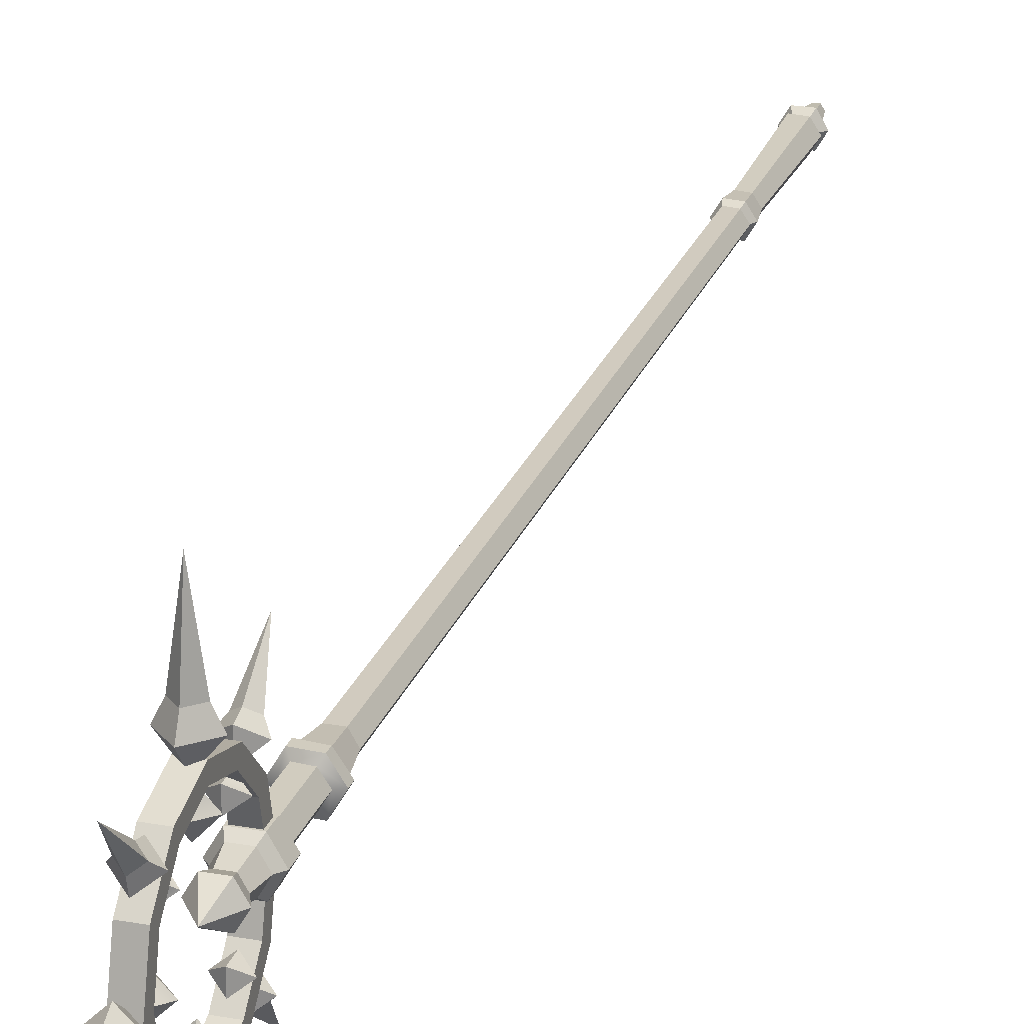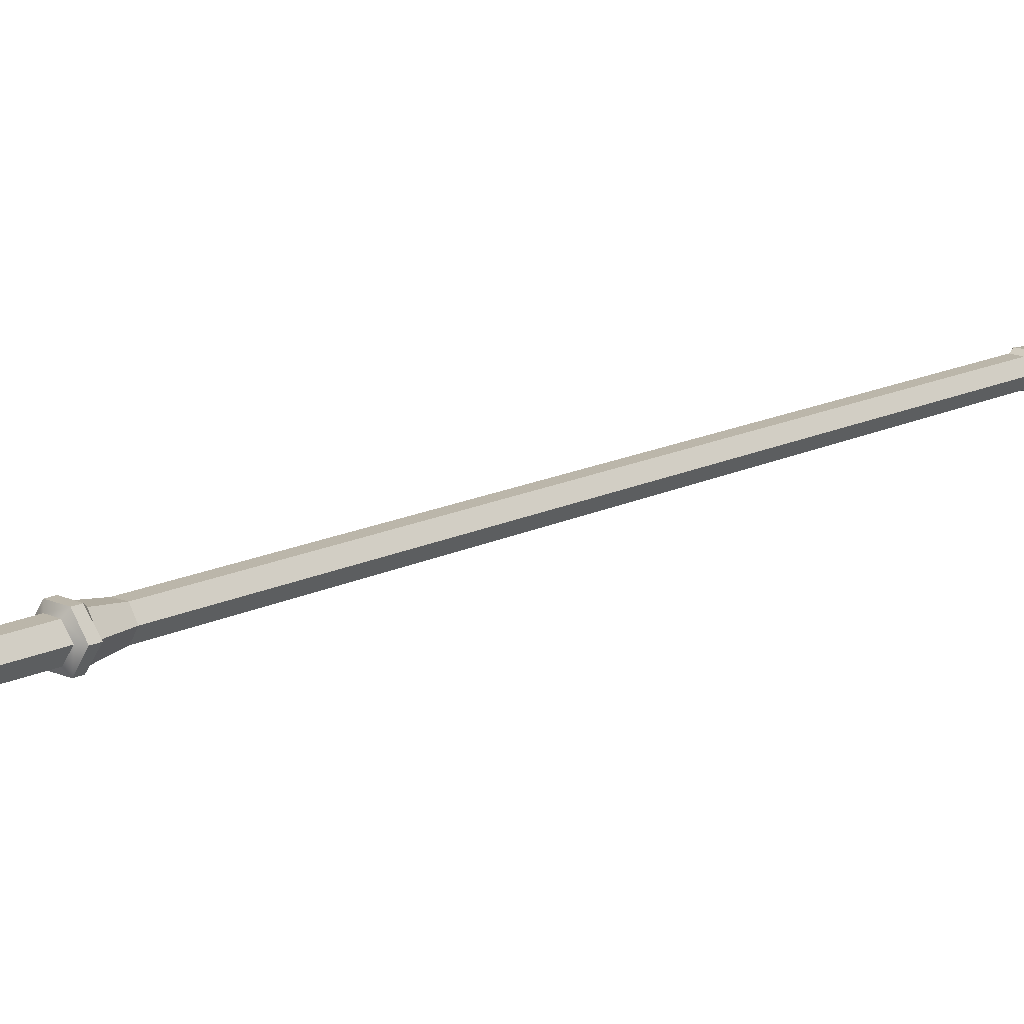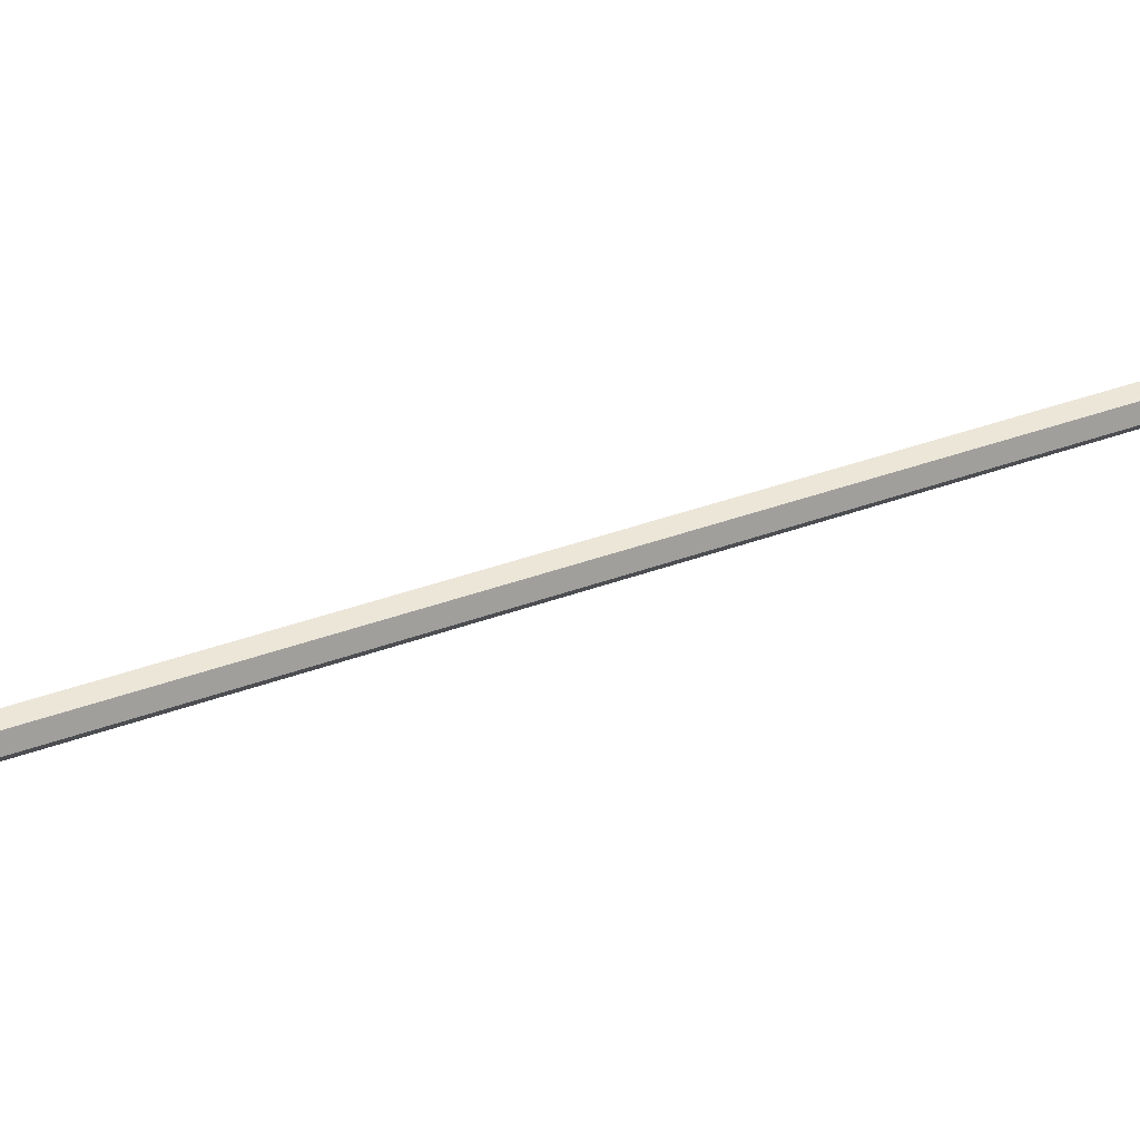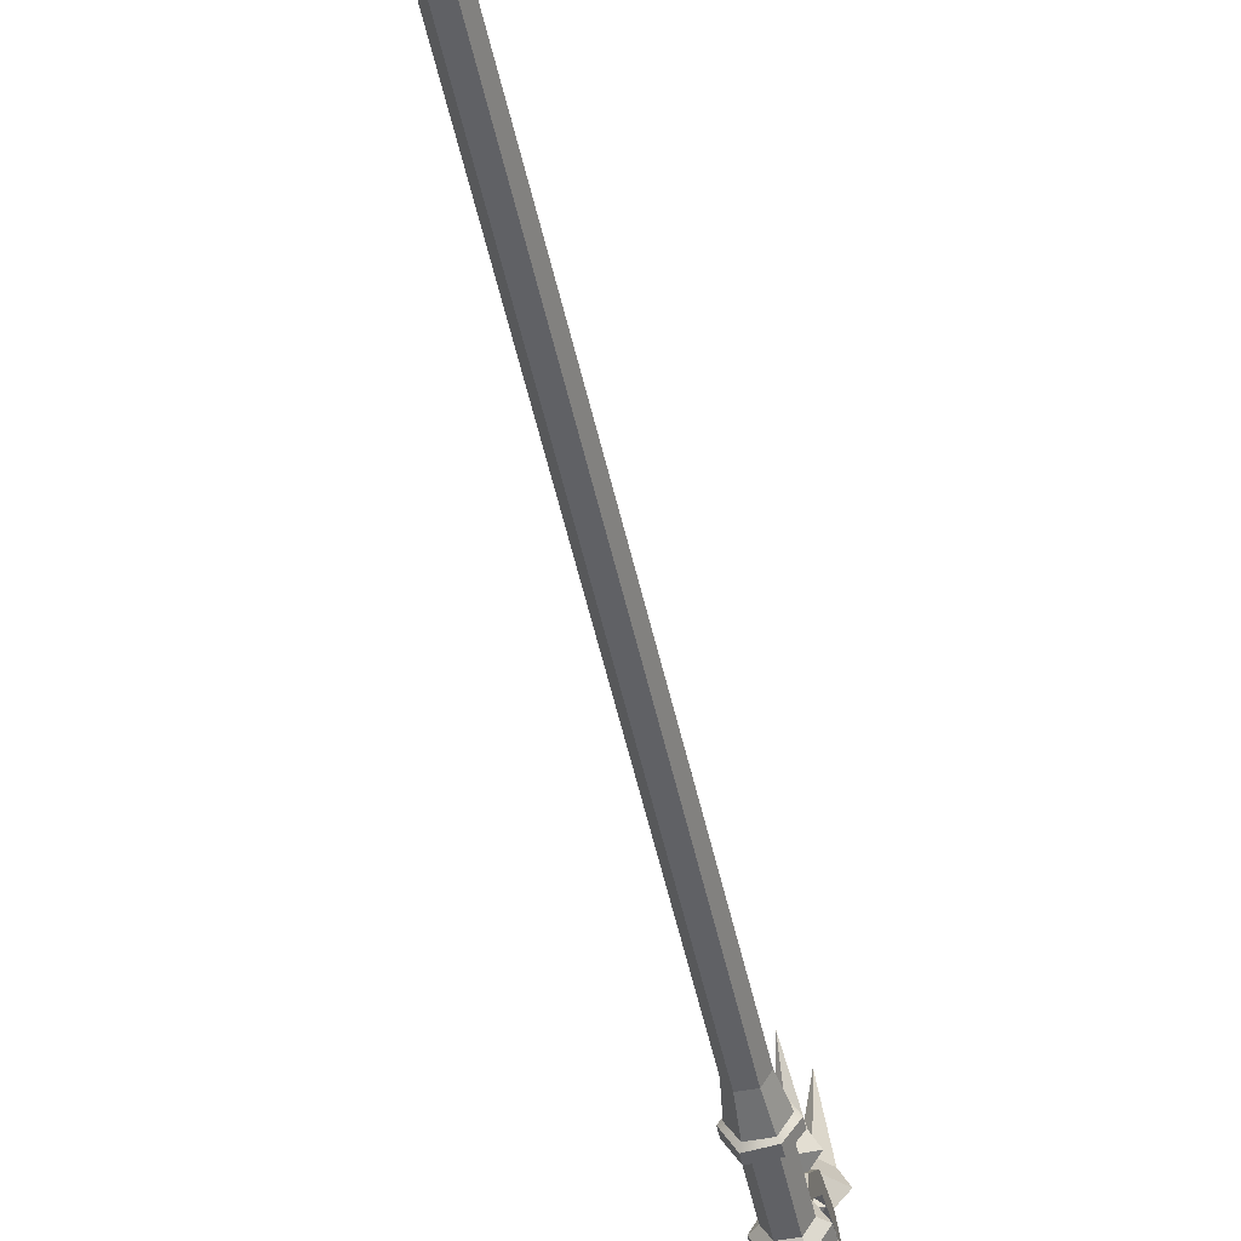
<metadata>
{"format":"obj","ext":"obj","renderer":"f3d","projection":"perspective","resolution":1024,"background":"white","views":[{"elev":23.8,"azim":-163.0,"up":"+Z"},{"elev":14.1,"azim":-138.8,"up":"+Z"},{"elev":49.3,"azim":-110.9,"up":"+Z"},{"elev":-48.1,"azim":11.7,"up":"+Z"}]}
</metadata>
<code>
v -0.01706 -0.1636 -1e-06
v -0.00853 -0.1636 -0.01477
v 0.008528 -0.1636 -0.01477
v 0.01706 -0.1636 -1e-06
v 0.008528 -0.1636 0.01477
v -0.008528 -0.1636 0.01477
v -0.008999 -0.2122 -1e-06
v -0.004501 -0.2122 -0.007792
v 0.004498 -0.2122 -0.007792
v 0.009001 -0.2122 -1e-06
v 0.004499 -0.2122 0.007793
v -0.004499 -0.2122 0.007793
v -0.02689 -0.1546 -1e-06
v -0.01345 -0.1546 -0.02329
v 0.01345 -0.1546 -0.02329
v 0.02689 -0.1546 -1e-06
v 0.01345 -0.1546 0.02329
v -0.01345 -0.1546 0.02329
v -0.0189 -0.1456 -1e-06
v -0.009451 -0.1422 -0.01637
v 0.009449 -0.1456 -0.01637
v 0.0189 -0.1422 -1e-06
v 0.009449 -0.1456 0.01637
v -0.009453 -0.1422 0.01637
v -0.02381 -0.137 -1e-06
v -0.01191 -0.1336 -0.02062
v 0.01191 -0.137 -0.02062
v 0.02381 -0.1336 -1e-06
v 0.01191 -0.137 0.02062
v -0.01191 -0.1336 0.02062
v -0.02381 0.1238 -1e-06
v -0.01191 0.127 -0.02062
v 0.01191 0.1238 -0.02062
v 0.02381 0.127 -1e-06
v 0.01191 0.1238 0.02062
v -0.01191 0.127 0.02062
v -0.01888 0.1337 -1e-06
v -0.009441 0.1369 -0.01635
v 0.009441 0.1337 -0.01635
v 0.01888 0.1369 -1e-06
v 0.009441 0.1337 0.01635
v -0.009443 0.1369 0.01635
v -0.02051 1.333 -1e-06
v -0.01026 1.333 -0.01776
v 0.01025 1.333 -0.01776
v 0.02051 1.333 -1e-06
v 0.01025 1.333 0.01776
v -0.01025 1.333 0.01776
v 0 -0.2122 -1e-06
v -0.02213 1.499 -1e-06
v -0.01107 1.499 -0.01917
v 0.01107 1.499 -0.01917
v 0.02213 1.499 -1e-06
v 0.01107 1.499 0.01917
v -0.01107 1.499 0.01917
v -0.03357 1.51 -1e-06
v -0.01679 1.51 -0.02907
v 0.01679 1.51 -0.02907
v 0.03357 1.51 -1e-06
v 0.01679 1.51 0.02907
v -0.01679 1.51 0.02907
v -0.03357 1.537 -1e-06
v -0.01679 1.537 -0.02907
v 0.01679 1.537 -0.02907
v 0.03357 1.537 -1e-06
v 0.01679 1.537 0.02907
v -0.01679 1.537 0.02907
v -0.01905 0.0877 -1e-06
v -0.009525 0.09032 -0.0165
v 0.009525 0.0877 -0.0165
v 0.01905 0.09032 -1e-06
v 0.009525 0.0877 0.0165
v -0.009527 0.09032 0.0165
v -0.02213 1.404 -1e-06
v -0.01107 1.407 -0.01917
v 0.01107 1.404 -0.01917
v 0.02213 1.407 -1e-06
v 0.01107 1.404 0.01917
v -0.01107 1.407 0.01917
v 0.02741 1.381 -1e-06
v 0.01371 1.381 0.02374
v -0.01371 1.381 0.02374
v -0.02741 1.381 -1e-06
v -0.01371 1.381 -0.02374
v 0.01371 1.381 -0.02374
v 0.03311 1.388 -1e-06
v 0.01656 1.384 0.02868
v 0.03311 1.402 -1e-06
v 0.01656 1.399 0.02868
v -0.01656 1.388 0.02868
v -0.01656 1.402 0.02868
v -0.03311 1.384 -1e-06
v -0.03311 1.399 -1e-06
v -0.01656 1.388 -0.02868
v -0.01656 1.402 -0.02868
v 0.01656 1.384 -0.02868
v 0.01656 1.399 -0.02868
v -0.02473 1.547 -1e-06
v -0.01237 1.547 -0.02142
v 0.01237 1.547 -0.02142
v 0.02473 1.547 -1e-06
v 0.01236 1.547 0.02142
v -0.01237 1.547 0.02142
v -0.01858 1.579 -1e-06
v -0.009291 1.579 -0.01609
v 0.009293 1.579 -0.01609
v 0.01858 1.579 -1e-06
v 0.009291 1.579 0.01609
v -0.009293 1.579 0.01609
v -0.02704 1.599 -1e-06
v -0.01352 1.599 -0.02342
v 0.01352 1.599 -0.02342
v 0.02704 1.599 -1e-06
v 0.01352 1.599 0.02342
v -0.01352 1.599 0.02342
v 0 1.638 -1e-06
v 0.01375 1.704 0.1026
v 0.01375 1.748 0.05925
v 0.01375 1.763 -1e-06
v 0.01375 1.748 -0.05924
v 0.01375 1.704 -0.1026
v 0.01375 1.645 -0.1185
v 0.01375 1.586 -0.1026
v 0.01375 1.542 -0.05924
v 0.01375 1.526 -1e-06
v 0.01375 1.542 0.05925
v 0.01375 1.586 0.1026
v 0.01375 1.645 0.1185
v -0.01375 1.704 0.1026
v -0.01375 1.748 0.05925
v -0.01375 1.763 -1e-06
v -0.01375 1.748 -0.05924
v -0.01375 1.704 -0.1026
v -0.01375 1.645 -0.1185
v -0.01375 1.586 -0.1026
v -0.01375 1.542 -0.05924
v -0.01375 1.526 -1e-06
v -0.01375 1.542 0.05925
v -0.01375 1.586 0.1026
v -0.01375 1.645 0.1185
v 0.01375 1.715 0.1207
v 0.01375 1.766 0.06966
v -0.01375 1.766 0.06966
v -0.01375 1.715 0.1207
v 0.01375 1.784 -1e-06
v -0.01375 1.784 -1e-06
v 0.01375 1.766 -0.06966
v -0.01375 1.766 -0.06966
v 0.01375 1.715 -0.1207
v -0.01375 1.715 -0.1207
v 0.01375 1.645 -0.1393
v -0.01375 1.645 -0.1393
v 0.01375 1.575 -0.1207
v -0.01375 1.575 -0.1207
v 0.01375 1.524 -0.06966
v -0.01375 1.524 -0.06966
v 0.01375 1.506 -1e-06
v -0.01375 1.506 -1e-06
v 0.01375 1.524 0.06966
v -0.01375 1.524 0.06966
v 0.01375 1.575 0.1207
v -0.01375 1.575 0.1207
v 0.01375 1.645 0.1393
v -0.01375 1.645 0.1393
v -0.009781 1.645 0.1364
v -2e-06 1.635 0.1364
v -0.02908 1.645 0.1606
v -2e-06 1.616 0.1606
v 0 1.674 0.1606
v 0.02908 1.645 0.1606
v -2e-06 1.655 0.1364
v 0.009779 1.645 0.1364
v -0.01674 1.645 0.1854
v 0 1.628 0.1854
v 0.01674 1.645 0.1854
v 0 1.662 0.1854
v -2e-06 1.645 0.3002
v 0 1.669 0.09772
v 0.02417 1.645 0.09772
v -2e-06 1.621 0.09772
v -0.02417 1.645 0.09772
v -2e-06 1.645 0.07149
v -0.009979 1.645 0.1126
v -2e-06 1.635 0.1126
v 0.009975 1.645 0.1126
v -2e-06 1.655 0.1126
v -0.009781 1.781 -1e-06
v 0 1.781 0.009778
v -0.02908 1.805 -1e-06
v -2e-06 1.805 0.02909
v 0 1.805 -0.02909
v 0.02909 1.805 -1e-06
v 0 1.781 -0.009779
v 0.009781 1.781 -1e-06
v -0.01674 1.83 -1e-06
v -2e-06 1.83 0.01674
v 0.01674 1.83 -1e-06
v -2e-06 1.83 -0.01674
v 0 1.945 -1e-06
v 0 1.743 -0.02417
v 0.02417 1.743 0
v -2e-06 1.743 0.02417
v -0.02417 1.743 0
v 0 1.716 -1e-06
v -0.009977 1.757 -1e-06
v -2e-06 1.757 0.009976
v 0.009977 1.757 -1e-06
v -2e-06 1.757 -0.009977
v -0.009781 1.645 -0.1364
v -2e-06 1.655 -0.1364
v -0.02908 1.645 -0.1606
v 0 1.674 -0.1606
v 0 1.616 -0.1606
v 0.02909 1.645 -0.1606
v -2e-06 1.635 -0.1364
v 0.009779 1.645 -0.1364
v -0.01674 1.645 -0.1854
v -2e-06 1.662 -0.1854
v 0.01674 1.645 -0.1854
v -2e-06 1.628 -0.1854
v 0 1.645 -0.3002
v -2e-06 1.621 -0.09772
v 0.02417 1.645 -0.09772
v -2e-06 1.669 -0.09772
v -0.02418 1.645 -0.09772
v -2e-06 1.645 -0.07149
v -0.009979 1.645 -0.1126
v -2e-06 1.655 -0.1126
v 0.009975 1.645 -0.1126
v -2e-06 1.635 -0.1126
v -0.007818 1.551 0.09427
v -2e-06 1.545 0.08874
v -0.02325 1.539 0.1063
v 0 1.523 0.08984
v -2e-06 1.555 0.1227
v 0.02325 1.539 0.1063
v 0 1.556 0.09979
v 0.007816 1.551 0.09427
v -0.01338 1.527 0.1187
v 0 1.517 0.1092
v 0.01338 1.527 0.1187
v 0 1.536 0.1281
v 0 1.469 0.176
v -2e-06 1.584 0.08871
v 0.01932 1.57 0.07505
v 0 1.557 0.06139
v -0.01932 1.57 0.07505
v -2e-06 1.583 0.06198
v -0.007977 1.563 0.08245
v 0 1.557 0.07681
v 0.007975 1.563 0.08245
v -2e-06 1.568 0.08809
v -0.007818 1.551 -0.09392
v 0 1.556 -0.09945
v -0.02325 1.539 -0.1059
v 0 1.555 -0.1224
v 0 1.522 -0.0895
v 0.02325 1.539 -0.1059
v 0 1.545 -0.08839
v 0.007816 1.551 -0.09392
v -0.01338 1.526 -0.1183
v 0 1.536 -0.1278
v 0.01338 1.526 -0.1183
v -2e-06 1.517 -0.1089
v -2e-06 1.469 -0.1756
v -2e-06 1.556 -0.06099
v 0.01932 1.57 -0.07465
v 0 1.584 -0.08832
v -0.01932 1.57 -0.07465
v 0 1.583 -0.06158
v -0.007975 1.562 -0.08206
v 0 1.568 -0.08769
v 0.007975 1.562 -0.08206
v 0 1.557 -0.07641
v -0.007818 1.739 -0.09427
v 0 1.744 -0.08874
v -0.02325 1.751 -0.1063
v 0 1.767 -0.08984
v -2e-06 1.734 -0.1227
v 0.02325 1.751 -0.1063
v -2e-06 1.733 -0.09979
v 0.007816 1.739 -0.09427
v -0.01338 1.763 -0.1187
v 0 1.773 -0.1092
v 0.01338 1.763 -0.1187
v -2e-06 1.754 -0.1281
v 0 1.82 -0.176
v 0 1.706 -0.08871
v 0.01932 1.72 -0.07505
v 0 1.733 -0.06139
v -0.01932 1.72 -0.07505
v -2e-06 1.706 -0.06197
v -0.007977 1.727 -0.08245
v 0 1.733 -0.07681
v 0.007975 1.727 -0.08245
v -2e-06 1.721 -0.08809
v -0.007818 1.739 0.09392
v -2e-06 1.734 0.09945
v -0.02325 1.751 0.1059
v -2e-06 1.735 0.1224
v 0 1.768 0.08949
v 0.02325 1.751 0.1059
v -2e-06 1.745 0.08839
v 0.007816 1.739 0.09392
v -0.01338 1.764 0.1183
v 0 1.754 0.1278
v 0.01338 1.764 0.1183
v -2e-06 1.773 0.1089
v 0 1.821 0.1756
v 0 1.734 0.06099
v 0.01932 1.72 0.07465
v -2e-06 1.706 0.08832
v -0.01932 1.72 0.07465
v -2e-06 1.707 0.06158
v -0.007975 1.727 0.08205
v -2e-06 1.722 0.08769
v 0.007975 1.727 0.08205
v 0 1.733 0.07641
f 7 1 2 8
f 9 8 2 3
f 10 9 3 4
f 11 10 4 5
f 12 11 5 6
f 7 12 6 1
f 2 1 13 14
f 3 2 14 15
f 4 3 15 16
f 5 4 16 17
f 6 5 17 18
f 1 6 18 13
f 14 13 19 20
f 15 14 20 21
f 16 15 21 22
f 17 16 22 23
f 18 17 23 24
f 13 18 24 19
f 20 19 25 26
f 21 20 26 27
f 22 21 27 28
f 23 22 28 29
f 24 23 29 30
f 19 24 30 25
f 26 25 68 69
f 27 26 69 70
f 28 27 70 71
f 29 28 71 72
f 30 29 72 73
f 25 30 73 68
f 32 31 37 38
f 33 32 38 39
f 34 33 39 40
f 35 34 40 41
f 36 35 41 42
f 31 36 42 37
f 38 37 43 44
f 39 38 44 45
f 40 39 45 46
f 41 40 46 47
f 42 41 47 48
f 37 42 48 43
f 7 8 49
f 8 9 49
f 9 10 49
f 10 11 49
f 11 12 49
f 12 7 49
f 44 43 83 84
f 45 44 84 85
f 46 45 85 80
f 47 46 80 81
f 48 47 81 82
f 43 48 82 83
f 51 50 56 57
f 52 51 57 58
f 53 52 58 59
f 54 53 59 60
f 55 54 60 61
f 50 55 61 56
f 57 56 62 63
f 58 57 63 64
f 59 58 64 65
f 60 59 65 66
f 61 60 66 67
f 56 61 67 62
f 69 68 31 32
f 70 69 32 33
f 71 70 33 34
f 72 71 34 35
f 73 72 35 36
f 68 73 36 31
f 75 74 50 51
f 76 75 51 52
f 77 76 52 53
f 78 77 53 54
f 79 78 54 55
f 74 79 55 50
f 87 86 88 89
f 90 87 89 91
f 92 90 91 93
f 94 92 93 95
f 96 94 95 97
f 86 96 97 88
f 81 80 86 87
f 77 78 89 88
f 82 81 87 90
f 78 79 91 89
f 83 82 90 92
f 79 74 93 91
f 84 83 92 94
f 74 75 95 93
f 85 84 94 96
f 75 76 97 95
f 80 85 96 86
f 76 77 88 97
f 63 62 98 99
f 64 63 99 100
f 65 64 100 101
f 66 65 101 102
f 67 66 102 103
f 62 67 103 98
f 99 98 104 105
f 100 99 105 106
f 101 100 106 107
f 102 101 107 108
f 103 102 108 109
f 98 103 109 104
f 105 104 110 111
f 106 105 111 112
f 107 106 112 113
f 108 107 113 114
f 109 108 114 115
f 104 109 115 110
f 111 110 116
f 112 111 116
f 113 112 116
f 114 113 116
f 115 114 116
f 110 115 116
f 141 142 143 144
f 142 145 146 143
f 145 147 148 146
f 147 149 150 148
f 149 151 152 150
f 151 153 154 152
f 153 155 156 154
f 155 157 158 156
f 157 159 160 158
f 159 161 162 160
f 161 163 164 162
f 163 141 144 164
f 117 129 130 118
f 118 130 131 119
f 119 131 132 120
f 120 132 133 121
f 121 133 134 122
f 122 134 135 123
f 123 135 136 124
f 124 136 137 125
f 125 137 138 126
f 126 138 139 127
f 127 139 140 128
f 128 140 129 117
f 117 118 142 141
f 130 129 144 143
f 118 119 145 142
f 131 130 143 146
f 119 120 147 145
f 132 131 146 148
f 120 121 149 147
f 133 132 148 150
f 121 122 151 149
f 134 133 150 152
f 122 123 153 151
f 135 134 152 154
f 123 124 155 153
f 136 135 154 156
f 124 125 157 155
f 137 136 156 158
f 125 126 159 157
f 138 137 158 160
f 126 127 161 159
f 139 138 160 162
f 127 128 163 161
f 140 139 162 164
f 128 117 141 163
f 129 140 164 144
f 165 166 168 167
f 169 170 172 171
f 166 172 170 168
f 171 165 167 169
f 167 168 174 173
f 168 170 175 174
f 170 169 176 175
f 169 167 173 176
f 173 174 177
f 174 175 177
f 175 176 177
f 176 173 177
f 171 172 185 186
f 172 166 184 185
f 166 165 183 184
f 165 171 186 183
f 178 179 182
f 179 180 182
f 180 181 182
f 181 178 182
f 180 184 183 181
f 179 185 184 180
f 178 186 185 179
f 181 183 186 178
f 187 188 190 189
f 191 192 194 193
f 188 194 192 190
f 193 187 189 191
f 189 190 196 195
f 190 192 197 196
f 192 191 198 197
f 191 189 195 198
f 195 196 199
f 196 197 199
f 197 198 199
f 198 195 199
f 193 194 207 208
f 194 188 206 207
f 188 187 205 206
f 187 193 208 205
f 200 201 204
f 201 202 204
f 202 203 204
f 203 200 204
f 202 206 205 203
f 201 207 206 202
f 200 208 207 201
f 203 205 208 200
f 209 210 212 211
f 213 214 216 215
f 210 216 214 212
f 215 209 211 213
f 211 212 218 217
f 212 214 219 218
f 214 213 220 219
f 213 211 217 220
f 217 218 221
f 218 219 221
f 219 220 221
f 220 217 221
f 215 216 229 230
f 216 210 228 229
f 210 209 227 228
f 209 215 230 227
f 222 223 226
f 223 224 226
f 224 225 226
f 225 222 226
f 224 228 227 225
f 223 229 228 224
f 222 230 229 223
f 225 227 230 222
f 231 232 234 233
f 235 236 238 237
f 232 238 236 234
f 237 231 233 235
f 233 234 240 239
f 234 236 241 240
f 236 235 242 241
f 235 233 239 242
f 239 240 243
f 240 241 243
f 241 242 243
f 242 239 243
f 237 238 251 252
f 238 232 250 251
f 232 231 249 250
f 231 237 252 249
f 244 245 248
f 245 246 248
f 246 247 248
f 247 244 248
f 246 250 249 247
f 245 251 250 246
f 244 252 251 245
f 247 249 252 244
f 253 254 256 255
f 257 258 260 259
f 254 260 258 256
f 259 253 255 257
f 255 256 262 261
f 256 258 263 262
f 258 257 264 263
f 257 255 261 264
f 261 262 265
f 262 263 265
f 263 264 265
f 264 261 265
f 259 260 273 274
f 260 254 272 273
f 254 253 271 272
f 253 259 274 271
f 266 267 270
f 267 268 270
f 268 269 270
f 269 266 270
f 268 272 271 269
f 267 273 272 268
f 266 274 273 267
f 269 271 274 266
f 275 276 278 277
f 279 280 282 281
f 276 282 280 278
f 281 275 277 279
f 277 278 284 283
f 278 280 285 284
f 280 279 286 285
f 279 277 283 286
f 283 284 287
f 284 285 287
f 285 286 287
f 286 283 287
f 281 282 295 296
f 282 276 294 295
f 276 275 293 294
f 275 281 296 293
f 288 289 292
f 289 290 292
f 290 291 292
f 291 288 292
f 290 294 293 291
f 289 295 294 290
f 288 296 295 289
f 291 293 296 288
f 297 298 300 299
f 301 302 304 303
f 298 304 302 300
f 303 297 299 301
f 299 300 306 305
f 300 302 307 306
f 302 301 308 307
f 301 299 305 308
f 305 306 309
f 306 307 309
f 307 308 309
f 308 305 309
f 303 304 317 318
f 304 298 316 317
f 298 297 315 316
f 297 303 318 315
f 310 311 314
f 311 312 314
f 312 313 314
f 313 310 314
f 312 316 315 313
f 311 317 316 312
f 310 318 317 311
f 313 315 318 310

</code>
